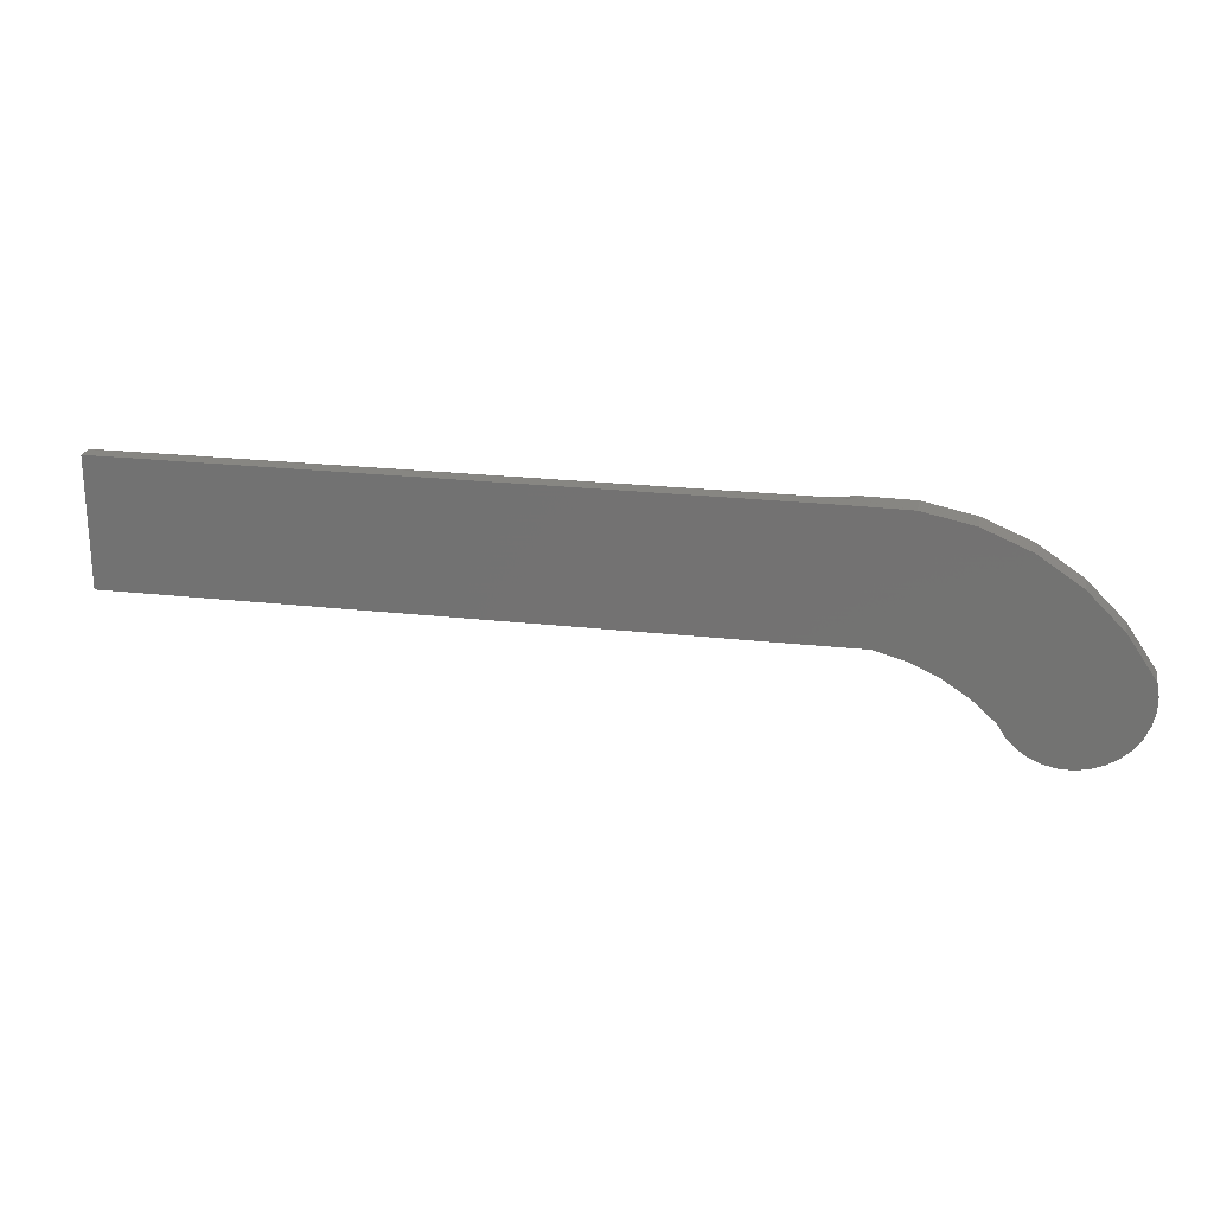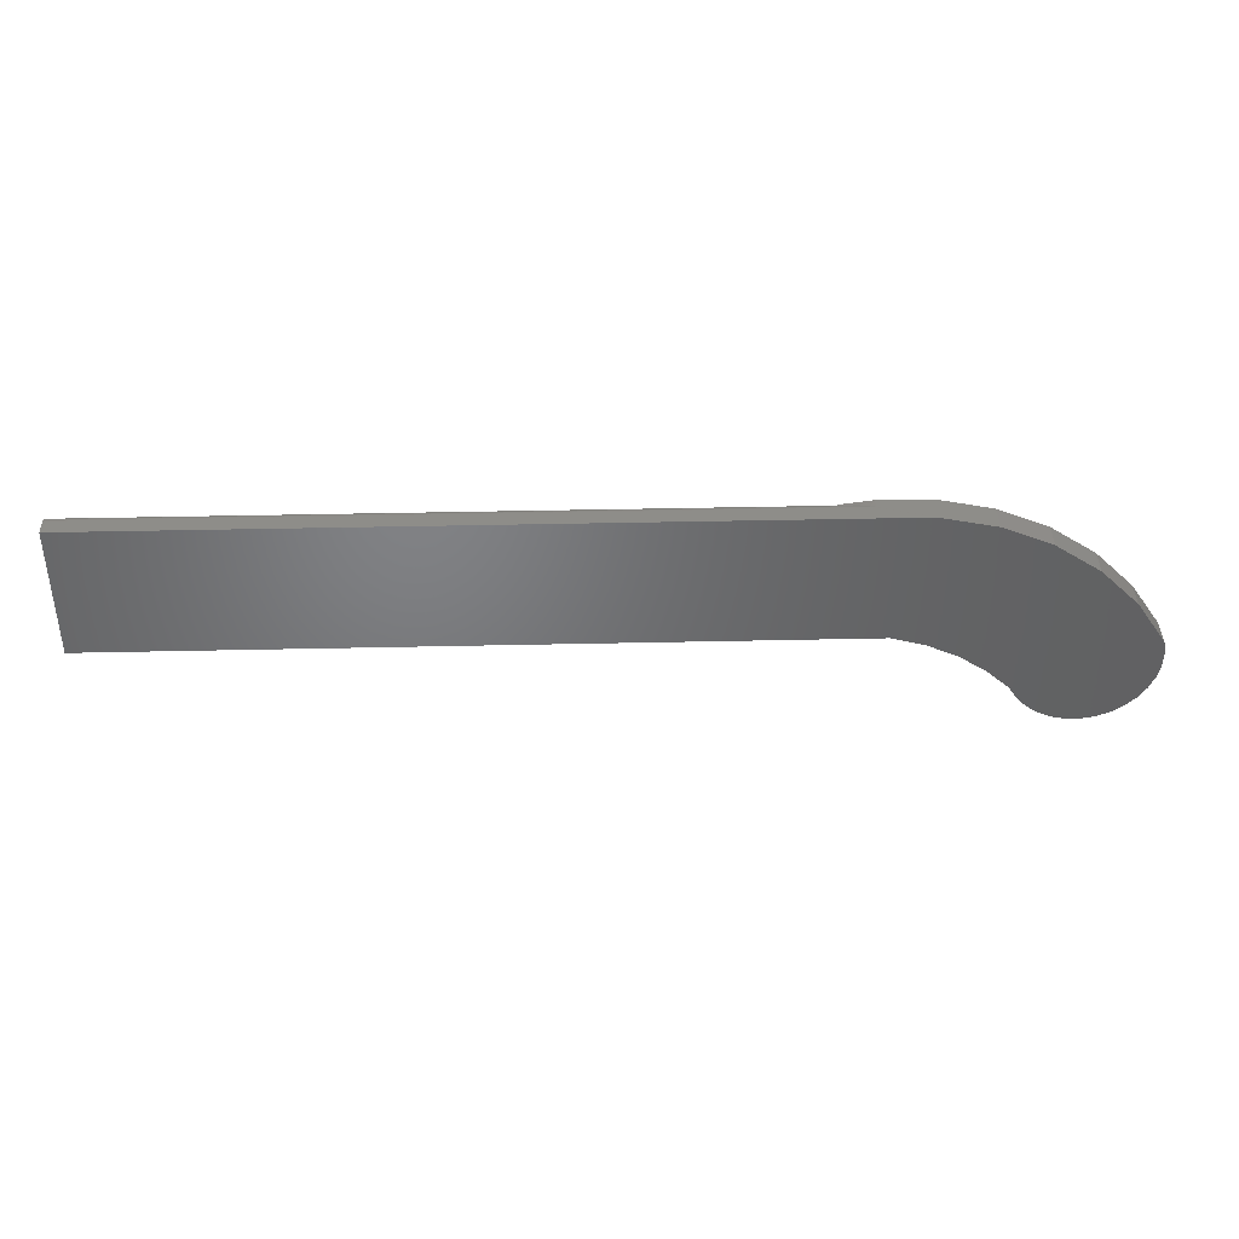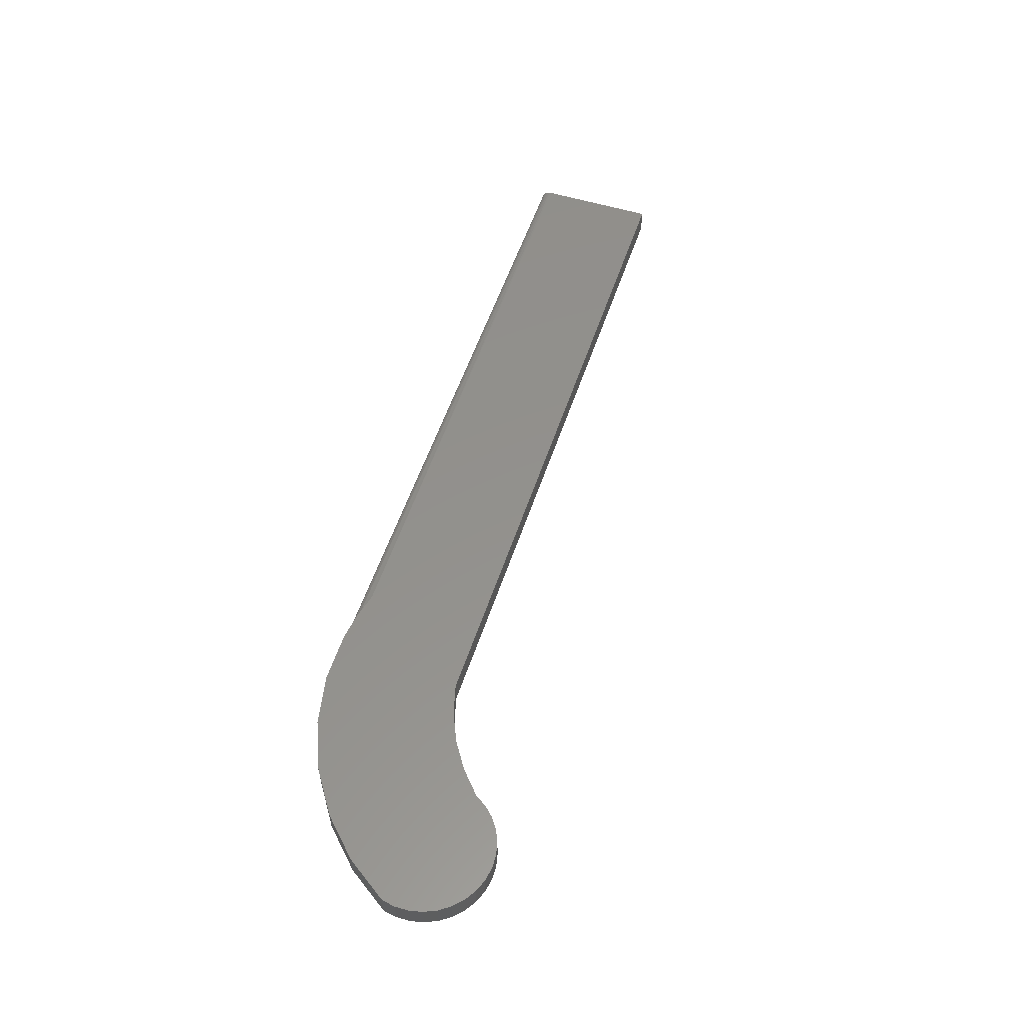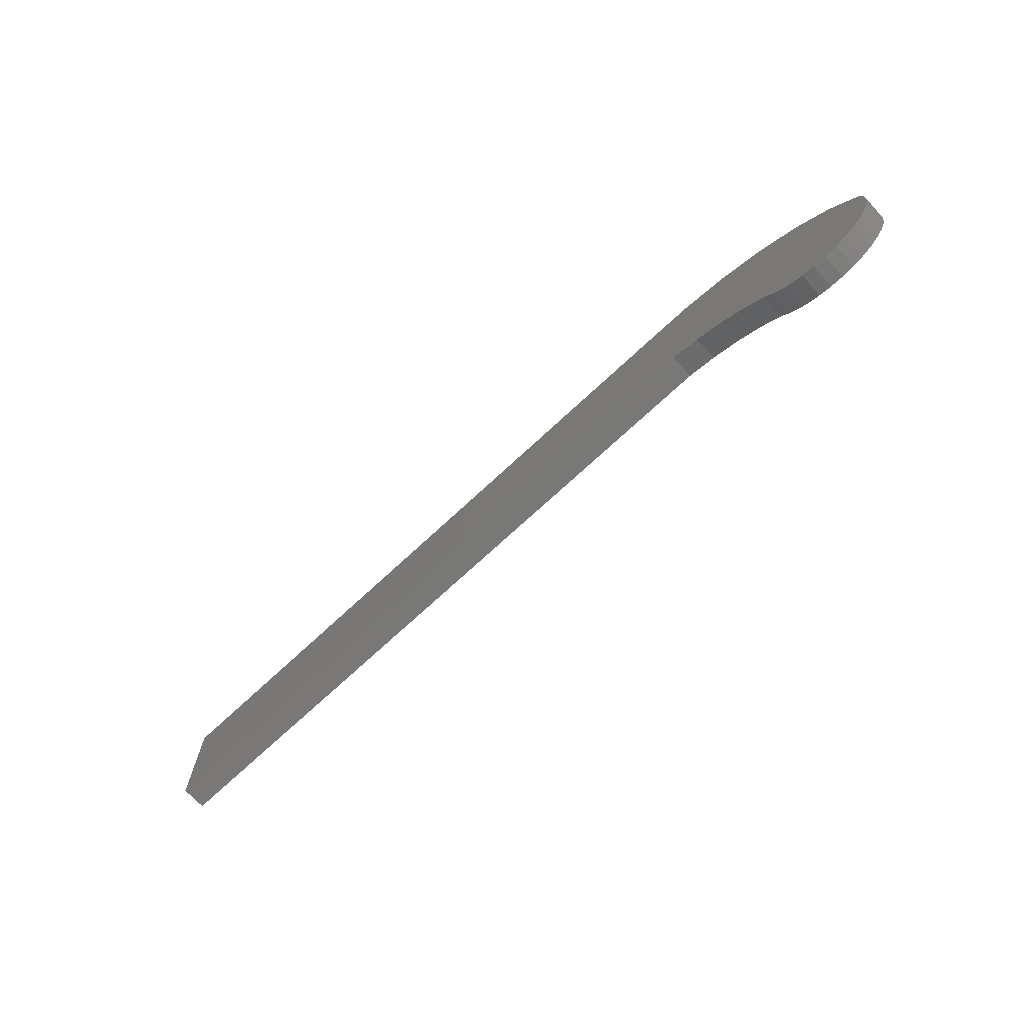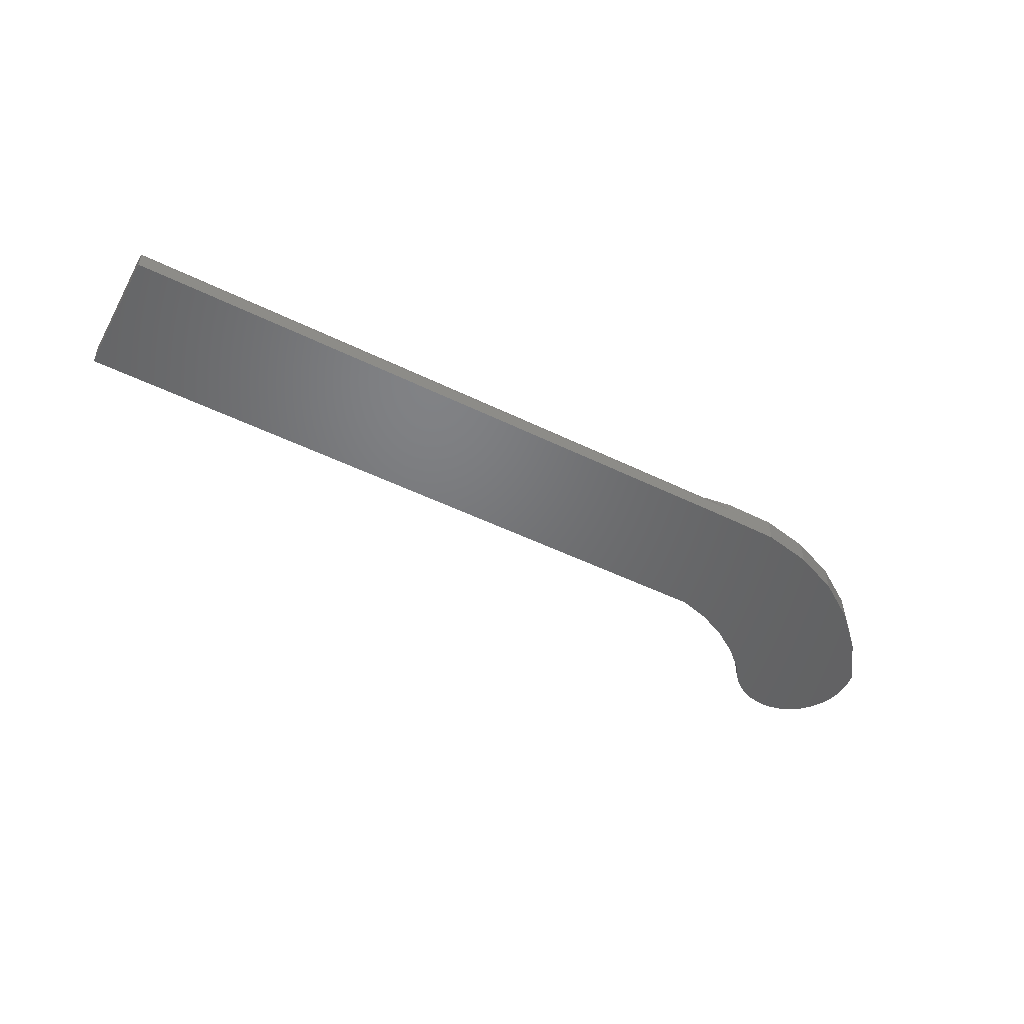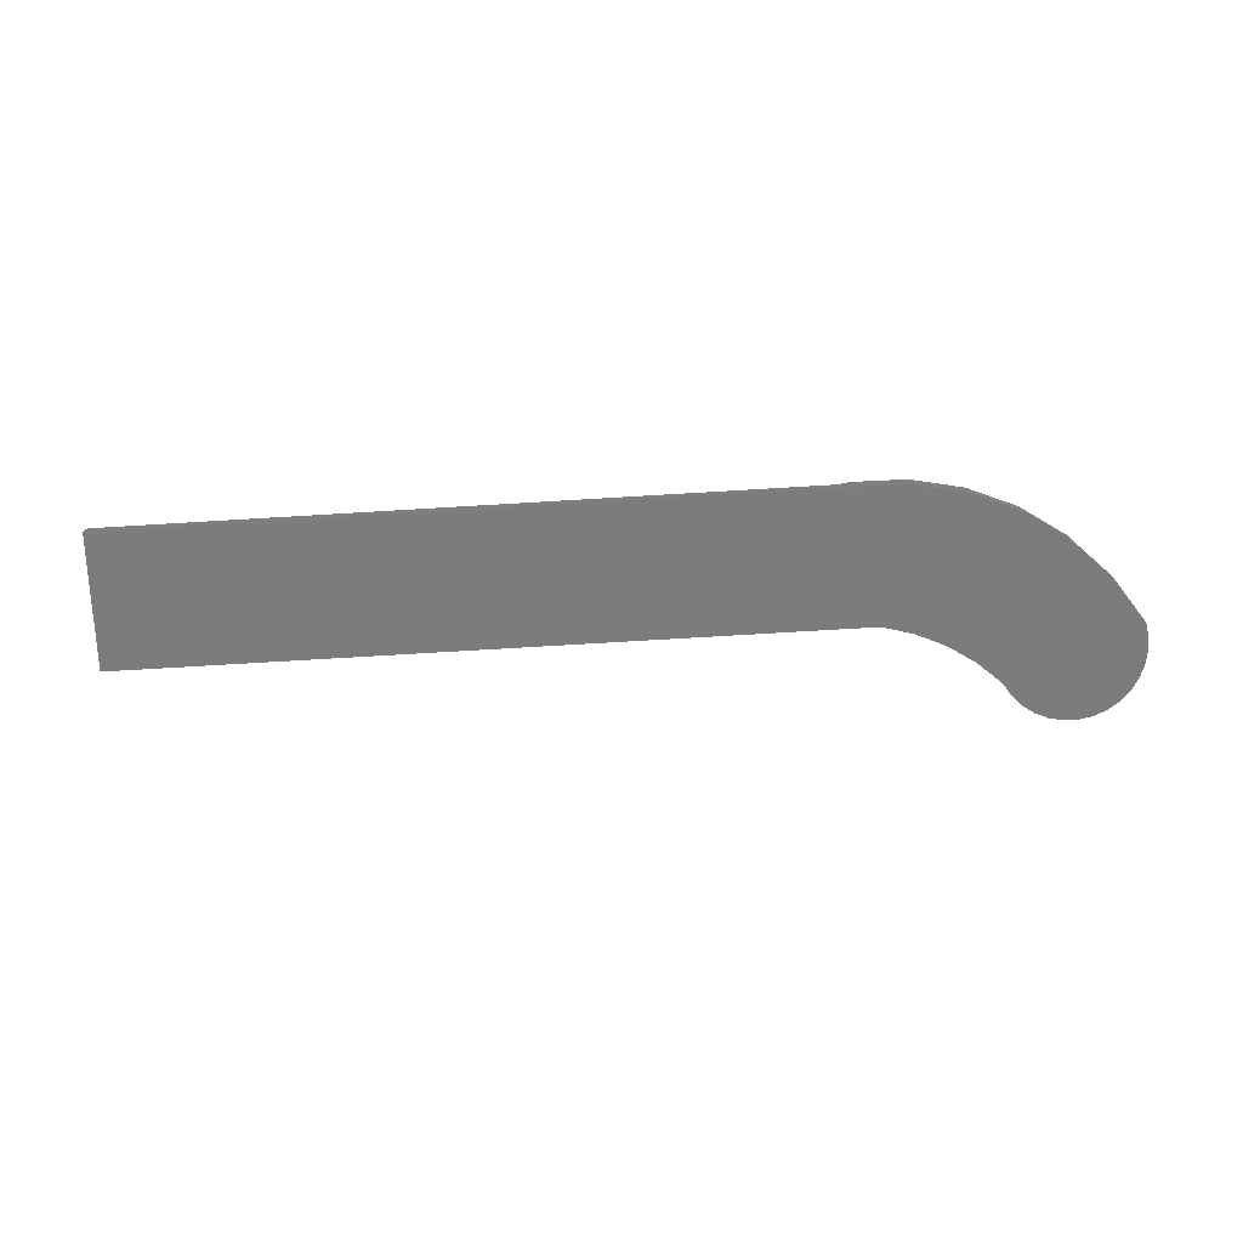
<metadata>
{"format":"stl","ext":"stl","renderer":"f3d","projection":"perspective","resolution":1024,"background":"white","views":[{"elev":22.7,"azim":11.1,"up":"+Z"},{"elev":39.7,"azim":-1.6,"up":"+Z"},{"elev":54.7,"azim":108.1,"up":"+Y"},{"elev":-71.1,"azim":43.1,"up":"+Z"},{"elev":-50.0,"azim":-28.3,"up":"+Y"},{"elev":-75.8,"azim":3.4,"up":"+Y"}]}
</metadata>
<code>
# stl→obj: 72 verts, 140 faces
v 0.3054 -0.01562 0.2734
v 0.3849 -0.03906 0.2724
v 0.3049 -0.01446 0.2734
v 0.3054 -0.03906 0.2734
v 0.2221 7.838e-17 0.2578
v 0.2528 -0.002102 0.2656
v 0.2634 1.122e-16 0.2678
v 0.2785 -0.006261 0.2703
v 0.2984 -0.01119 0.2728
v 0.3054 1.172e-16 0.2734
v 0.3031 -0.01312 0.2732
v 0.3849 1.25e-16 0.2724
v 0.4627 1.328e-16 0.2562
v 0.4627 -0.03906 0.2562
v 0.536 1.392e-16 0.2254
v 0.536 -0.03906 0.2254
v 0.6021 1.441e-16 0.1811
v 0.6021 -0.03906 0.1811
v 0.6585 1.472e-16 0.1251
v 0.6585 -0.03906 0.1251
v 0.7031 1.483e-16 0.05929
v 0.7031 -0.03906 0.05929
v -0.75 -8.674e-19 0.2578
v 0.648 1.353e-16 -0.06481
v 0.5471 1.243e-16 -0.06224
v 0.6657 1.379e-16 -0.0536
v 0.5663 1.259e-16 -0.07076
v 0.6284 1.327e-16 -0.07235
v 0.5867 1.279e-16 -0.07538
v 0.6077 1.302e-16 -0.07591
v -0.75 -1.104e-17 0.07459
v 0.336 1.095e-16 0.07459
v 0.693 1.427e-16 -0.02201
v 0.5043 1.244e-16 -0.01719
v 0.7015 1.447e-16 -0.002831
v 0.468 1.221e-16 0.01522
v 0.7062 1.464e-16 0.01764
v 0.4272 1.191e-16 0.04171
v 0.7067 1.476e-16 0.03861
v 0.3829 1.153e-16 0.06165
v 0.5299 1.23e-16 -0.05014
v 0.5155 1.223e-16 -0.03493
v 0.6809 1.404e-16 -0.03915
v -0.75 -0.03906 0.2734
v -0.75 -0.01562 0.2734
v -0.75 -0.01258 0.2731
v -0.75 -0.009646 0.2722
v -0.75 -0.001189 0.2638
v -0.75 -0.0003002 0.2609
v -0.75 -0.03906 0.07459
v -0.75 -0.006944 0.2708
v -0.75 -0.004576 0.2689
v -0.75 -0.002633 0.2665
v 0.6657 -0.03906 -0.0536
v 0.5471 -0.03906 -0.06224
v 0.648 -0.03906 -0.06481
v 0.5663 -0.03906 -0.07076
v 0.6284 -0.03906 -0.07235
v 0.5867 -0.03906 -0.07538
v 0.6077 -0.03906 -0.07591
v 0.336 -0.03906 0.07459
v 0.3829 -0.03906 0.06165
v 0.7067 -0.03906 0.03861
v 0.4272 -0.03906 0.04171
v 0.7062 -0.03906 0.01764
v 0.468 -0.03906 0.01522
v 0.7015 -0.03906 -0.002831
v 0.5043 -0.03906 -0.01719
v 0.693 -0.03906 -0.02201
v 0.6809 -0.03906 -0.03915
v 0.5155 -0.03906 -0.03493
v 0.5299 -0.03906 -0.05014
f 1 2 3
f 1 4 2
f 5 6 7
f 7 6 8
f 7 8 9
f 10 7 9
f 10 9 11
f 10 11 3
f 10 3 2
f 10 2 12
f 12 2 13
f 13 2 14
f 13 14 15
f 15 14 16
f 15 16 17
f 17 16 18
f 17 18 19
f 19 18 20
f 19 20 21
f 21 20 22
f 7 13 5
f 13 23 5
f 12 7 10
f 13 7 12
f 24 25 26
f 27 25 24
f 28 27 24
f 29 27 28
f 30 29 28
f 31 23 13
f 31 13 15
f 31 15 17
f 31 17 19
f 31 19 32
f 33 34 35
f 35 34 36
f 35 36 37
f 37 36 38
f 37 38 39
f 39 38 40
f 39 40 21
f 21 40 32
f 21 32 19
f 25 41 26
f 26 41 42
f 26 42 43
f 43 42 34
f 43 34 33
f 4 1 44
f 44 1 45
f 45 46 47
f 23 48 49
f 50 44 48
f 50 48 23
f 50 23 31
f 44 45 47
f 44 47 51
f 44 51 52
f 44 52 53
f 44 53 48
f 45 3 46
f 45 1 3
f 48 53 6
f 6 53 52
f 6 52 8
f 8 52 51
f 8 51 47
f 8 47 9
f 9 47 46
f 9 46 11
f 46 3 11
f 5 23 49
f 5 49 48
f 5 48 6
f 54 55 56
f 56 55 57
f 56 57 58
f 58 57 59
f 58 59 60
f 50 61 20
f 50 20 18
f 50 18 16
f 50 16 14
f 50 14 2
f 50 2 4
f 50 4 44
f 20 61 22
f 22 61 62
f 22 62 63
f 63 62 64
f 63 64 65
f 65 64 66
f 65 66 67
f 67 66 68
f 67 68 69
f 69 68 70
f 70 68 71
f 70 71 54
f 54 71 72
f 54 72 55
f 21 22 39
f 39 22 63
f 39 63 37
f 37 63 65
f 37 65 35
f 35 65 67
f 35 67 33
f 33 67 69
f 33 69 43
f 43 69 70
f 43 70 26
f 26 70 54
f 26 54 24
f 24 54 56
f 24 56 28
f 28 56 58
f 28 58 30
f 30 58 60
f 30 60 29
f 29 60 59
f 29 59 27
f 27 59 57
f 27 57 25
f 25 57 55
f 25 55 41
f 41 55 72
f 41 72 42
f 42 72 71
f 42 71 34
f 34 71 68
f 38 62 40
f 40 62 61
f 40 61 32
f 62 38 64
f 64 38 36
f 64 36 66
f 66 36 34
f 66 34 68
f 50 31 61
f 61 31 32

</code>
